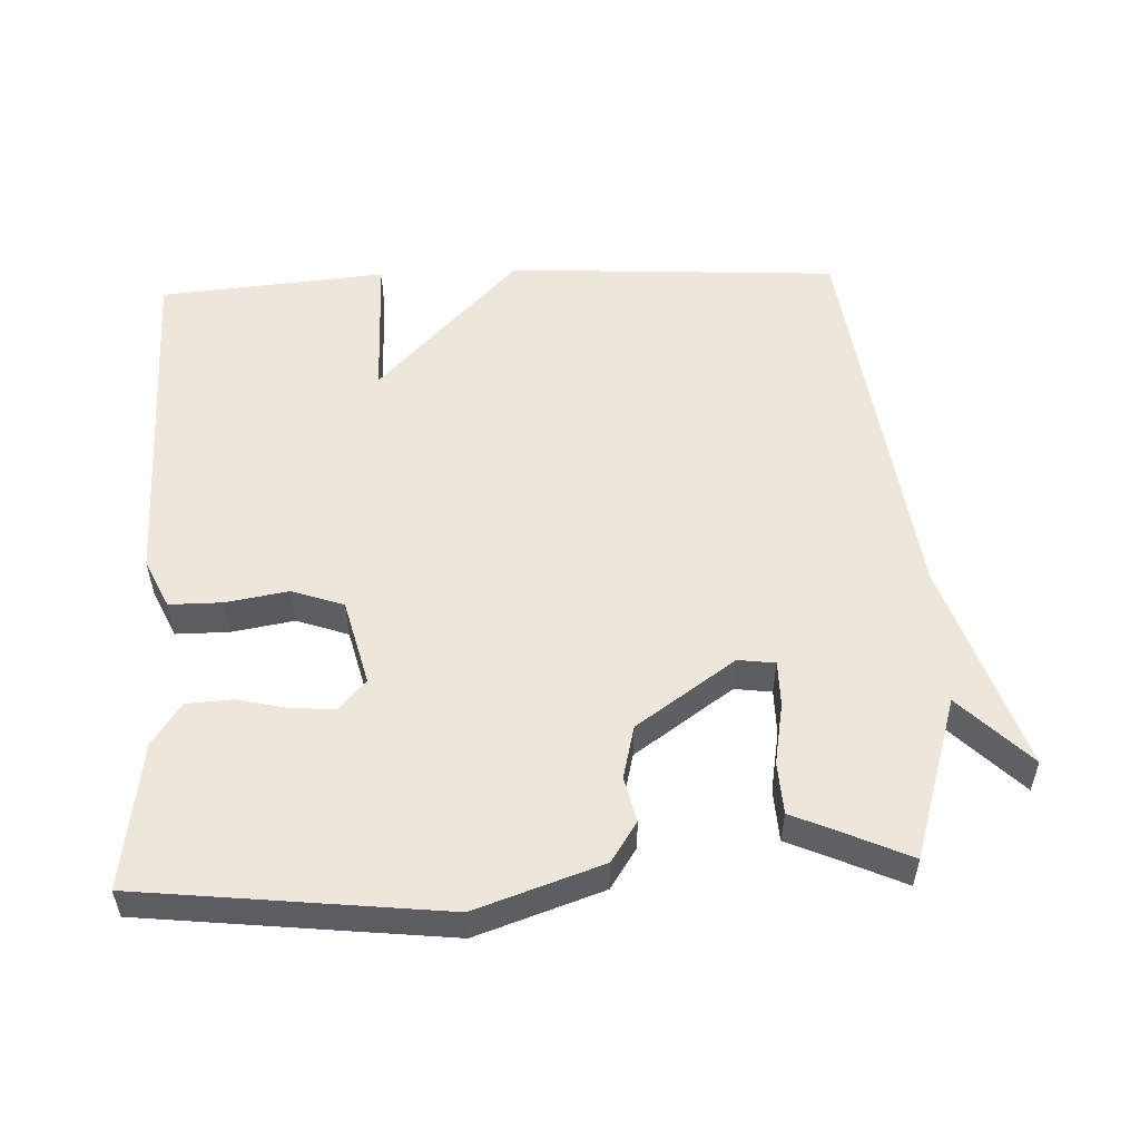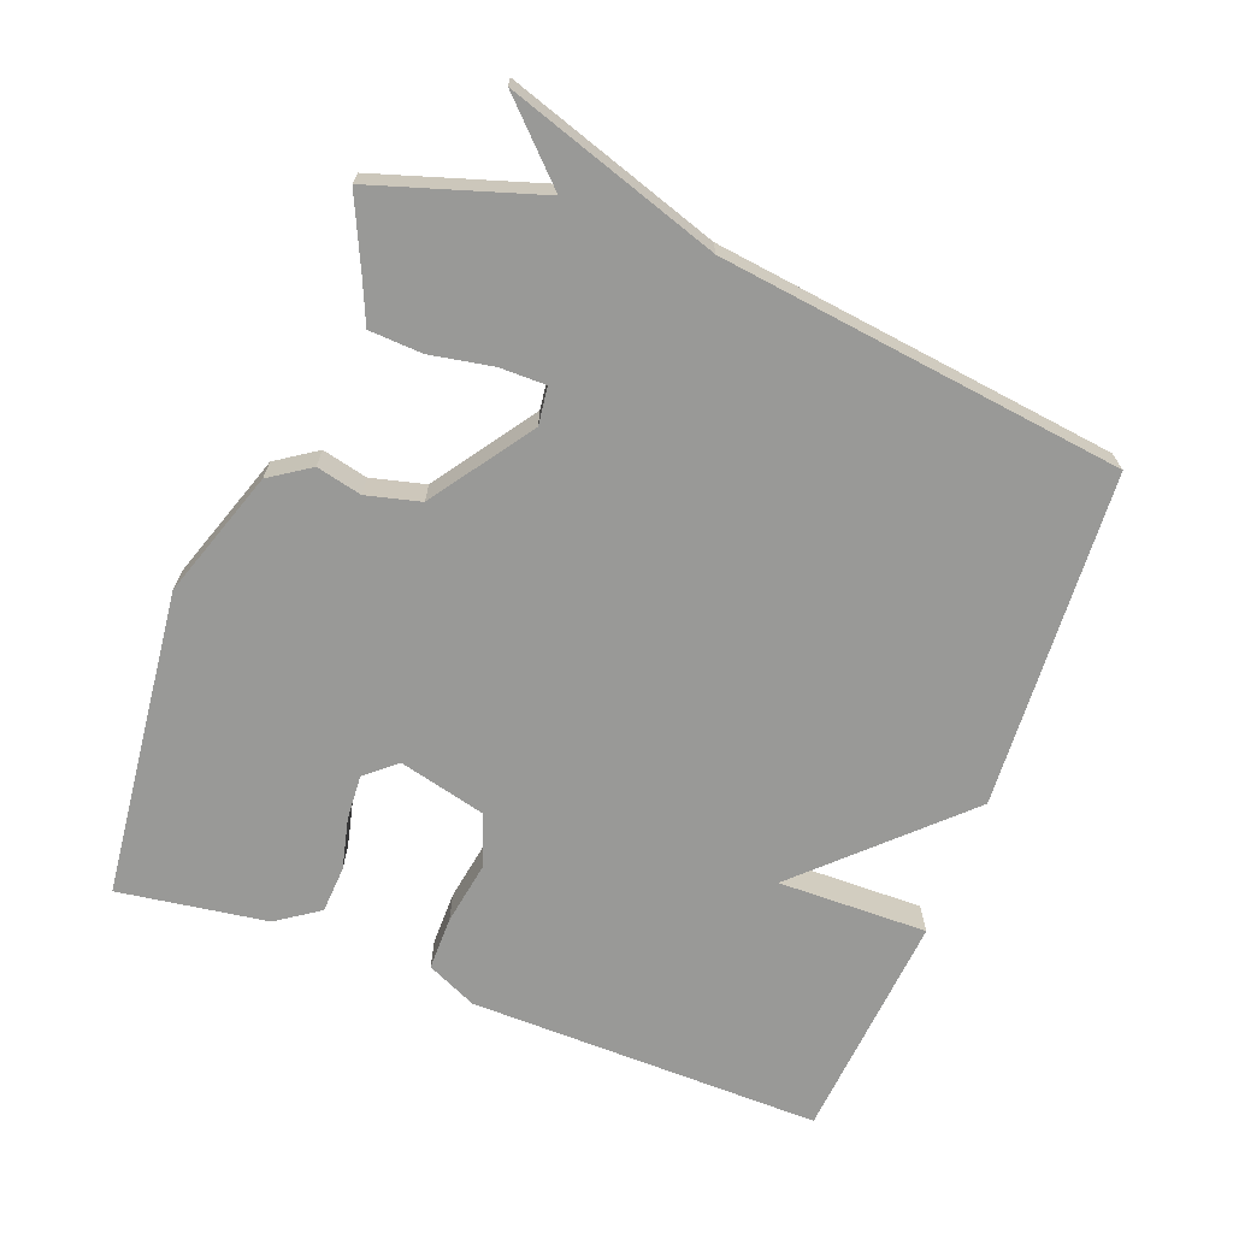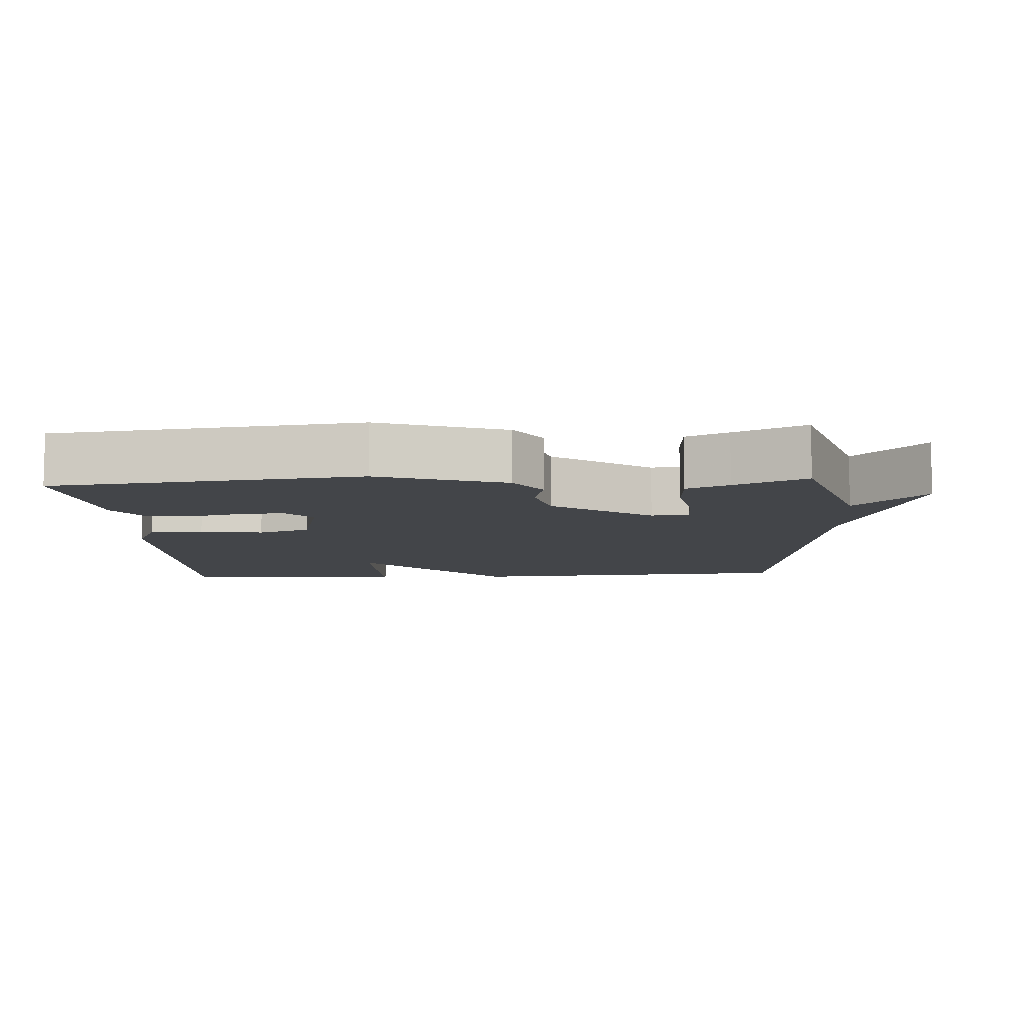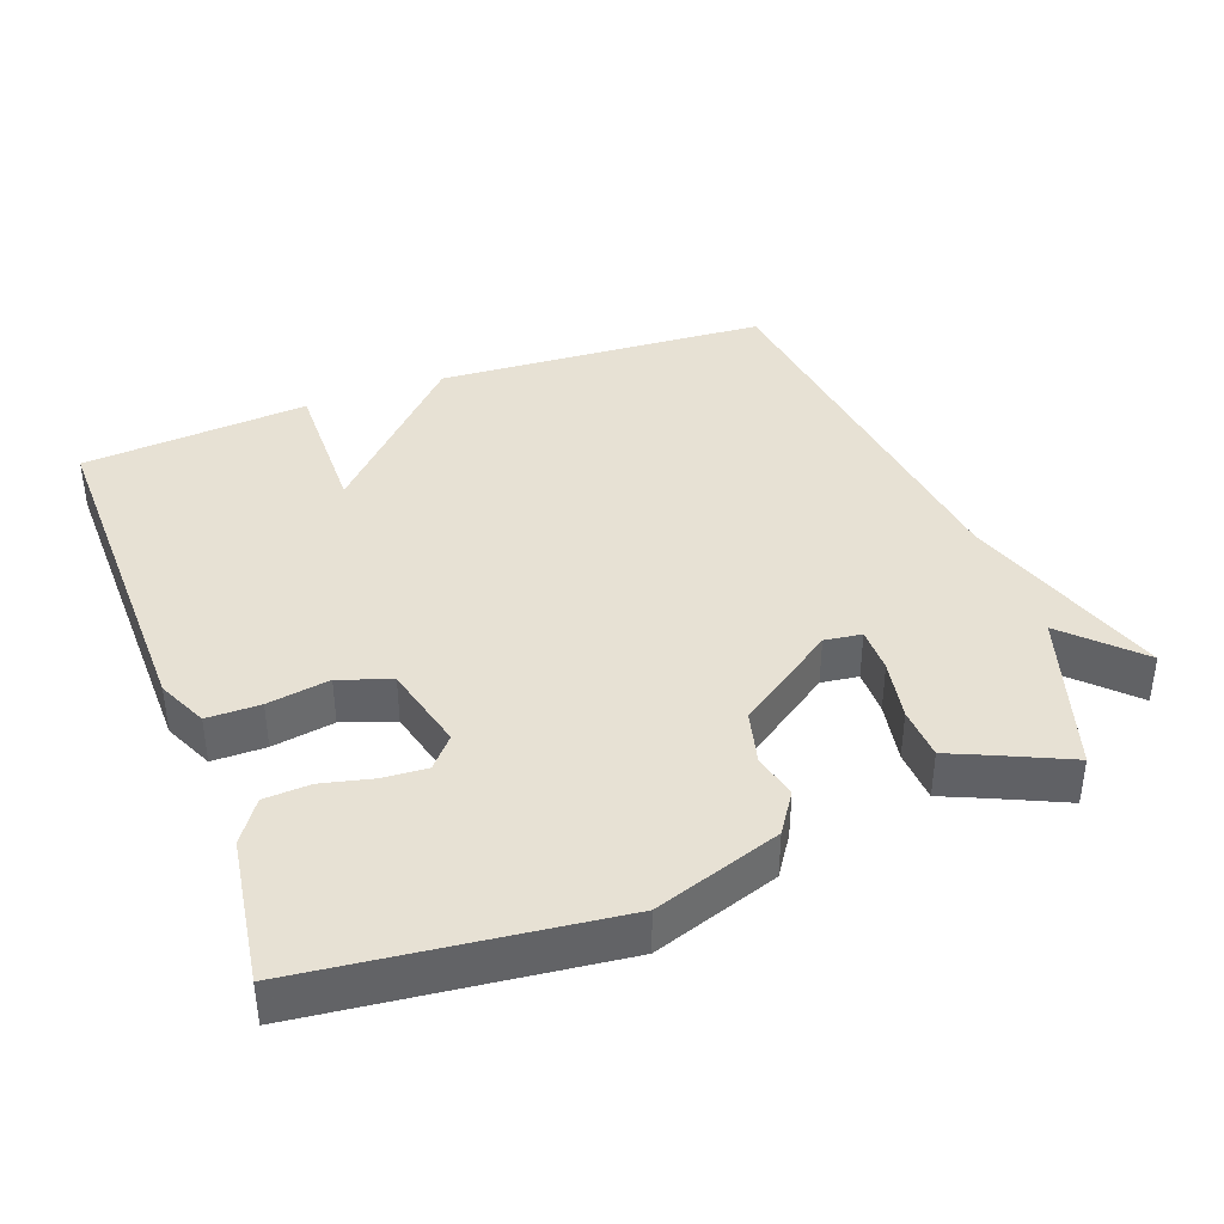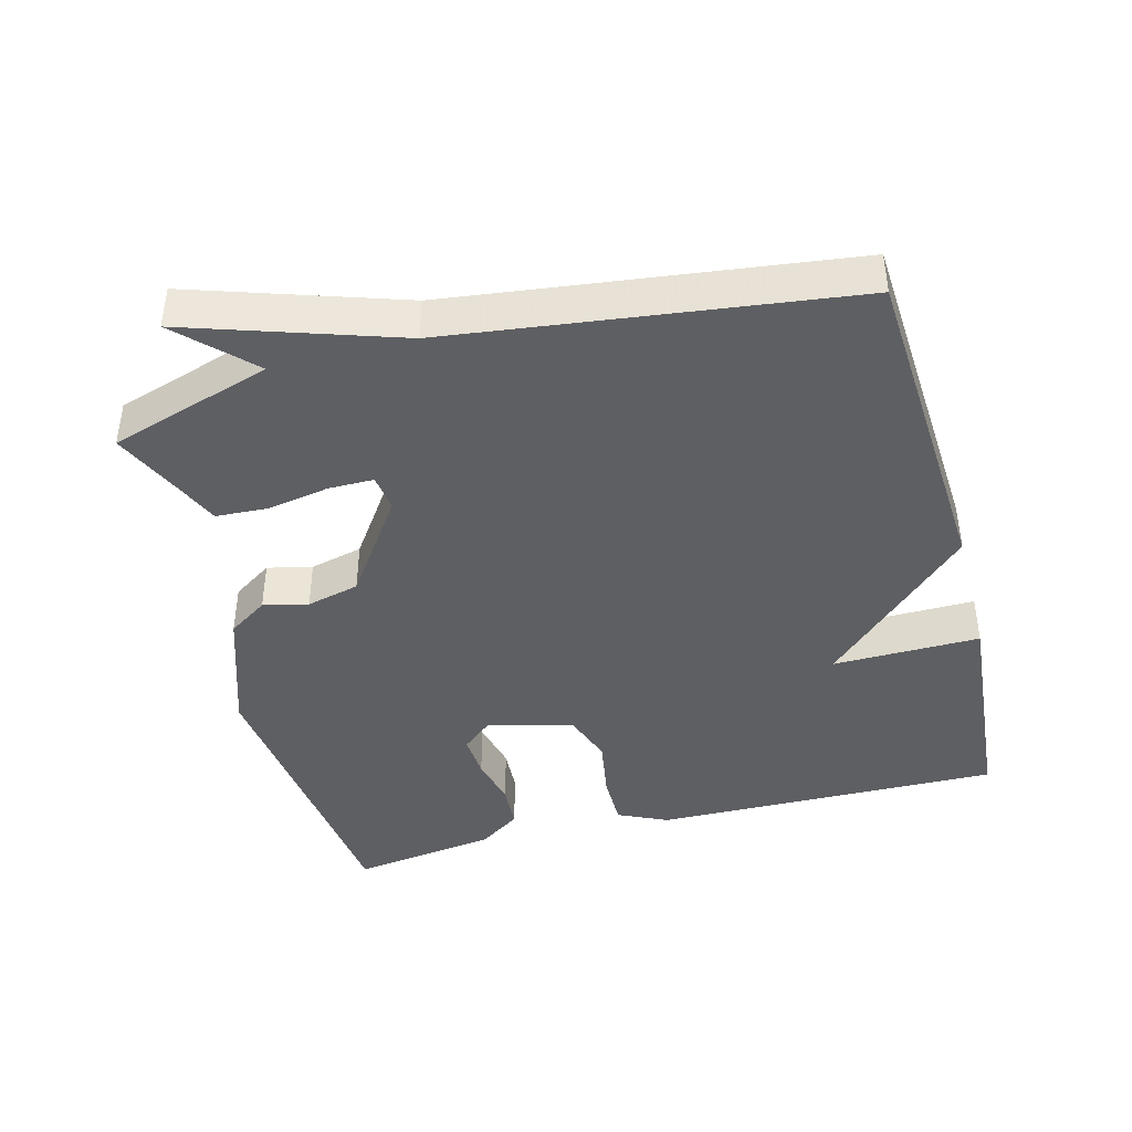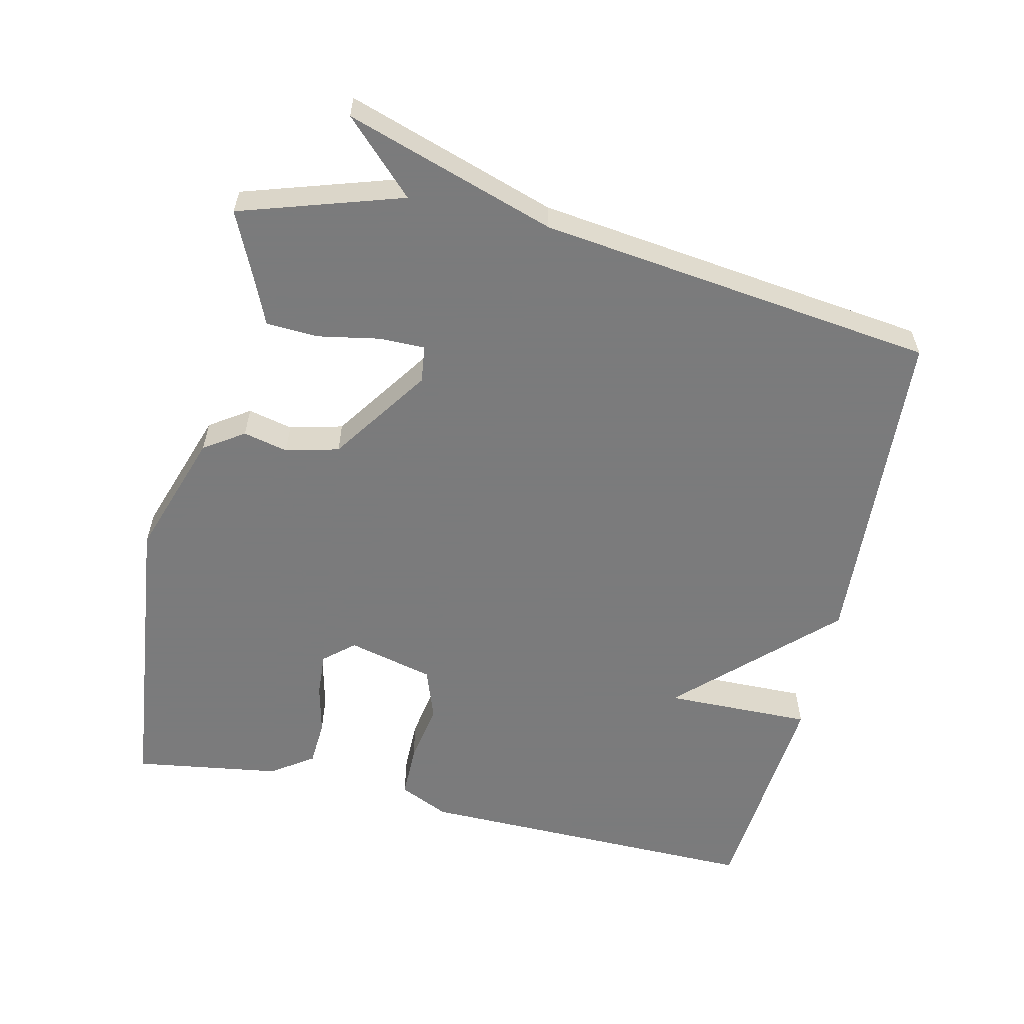
<metadata>
{"format":"obj","ext":"obj","renderer":"f3d","projection":"perspective","resolution":1024,"background":"white","views":[{"elev":53.8,"azim":-2.5,"up":"+Y"},{"elev":-68.8,"azim":69.3,"up":"+Y"},{"elev":-8.7,"azim":3.4,"up":"+Y"},{"elev":39.4,"azim":-20.2,"up":"+Y"},{"elev":-42.0,"azim":104.8,"up":"+Y"},{"elev":-58.4,"azim":77.3,"up":"+Y"}]}
</metadata>
<code>
v 0.5 0.07 0.5
v 0.573 0.07 0.268
v 0.672 0.07 0.367
v 0.573 0.07 0.068
v 0.5 0.07 -0.5
v 0.025 0.07 -0.528
v -0.178 0.07 -0.317
v -0.175 0.07 -0.528
v -0.5 0.07 -0.5
v -0.492 0.07 -0.001
v -0.459 0.07 0.07
v -0.383 0.07 0.07
v -0.294 0.07 0.055
v -0.22 0.07 0.081
v -0.189 0.07 0.204
v -0.226 0.07 0.247
v -0.289 0.07 0.243
v -0.362 0.07 0.226
v -0.428 0.07 0.23
v -0.469 0.07 0.29
v -0.5 0.07 0.5
v -0.065 0.07 0.549
v 0.115 0.07 0.488
v 0.153 0.07 0.431
v 0.138 0.07 0.367
v 0.157 0.07 0.291
v 0.298 0.07 0.193
v 0.351 0.07 0.2
v 0.351 0.07 0.265
v 0.335 0.07 0.353
v 0.339 0.07 0.428
v 0.399 0.07 0.454
v 0.5 0 0.5
v 0.573 0 0.268
v 0.672 0 0.367
v 0.573 0 0.068
v 0.5 0 -0.5
v 0.025 0 -0.528
v -0.178 0 -0.317
v -0.175 0 -0.528
v -0.5 0 -0.5
v -0.492 0 -0.001
v -0.459 0 0.07
v -0.383 0 0.07
v -0.294 0 0.055
v -0.22 0 0.081
v -0.189 0 0.204
v -0.226 0 0.247
v -0.289 0 0.243
v -0.362 0 0.226
v -0.428 0 0.23
v -0.469 0 0.29
v -0.5 0 0.5
v -0.065 0 0.549
v 0.115 0 0.488
v 0.153 0 0.431
v 0.138 0 0.367
v 0.157 0 0.291
v 0.298 0 0.193
v 0.351 0 0.2
v 0.351 0 0.265
v 0.335 0 0.353
v 0.339 0 0.428
v 0.399 0 0.454
f 29 30 31 32
f 32 1 2
f 29 32 2
f 28 29 2
f 23 24 25
f 22 23 25
f 21 22 25
f 20 21 25
f 19 20 25
f 18 19 25
f 17 18 25
f 16 17 25 26
f 15 16 26 27
f 11 12 13
f 10 11 13
f 9 10 13
f 8 9 13
f 7 8 13
f 7 13 14
f 6 7 14
f 5 6 14
f 4 5 14
f 2 3 4
f 28 2 4
f 27 28 4 14
f 14 15 27
f 64 63 62 61
f 34 33 64
f 34 64 61
f 34 61 60
f 57 56 55
f 57 55 54
f 57 54 53
f 57 53 52
f 57 52 51
f 57 51 50
f 57 50 49
f 58 57 49 48
f 59 58 48 47
f 45 44 43
f 45 43 42
f 45 42 41
f 45 41 40
f 45 40 39
f 46 45 39
f 46 39 38
f 46 38 37
f 46 37 36
f 36 35 34
f 36 34 60
f 46 36 60 59
f 59 47 46
f 1 33 34 2
f 2 34 35 3
f 3 35 36 4
f 4 36 37 5
f 5 37 38 6
f 6 38 39 7
f 7 39 40 8
f 8 40 41 9
f 9 41 42 10
f 10 42 43 11
f 11 43 44 12
f 12 44 45 13
f 13 45 46 14
f 14 46 47 15
f 15 47 48 16
f 16 48 49 17
f 17 49 50 18
f 18 50 51 19
f 19 51 52 20
f 20 52 53 21
f 21 53 54 22
f 22 54 55 23
f 23 55 56 24
f 24 56 57 25
f 25 57 58 26
f 26 58 59 27
f 27 59 60 28
f 28 60 61 29
f 29 61 62 30
f 30 62 63 31
f 31 63 64 32
f 32 64 33 1

</code>
